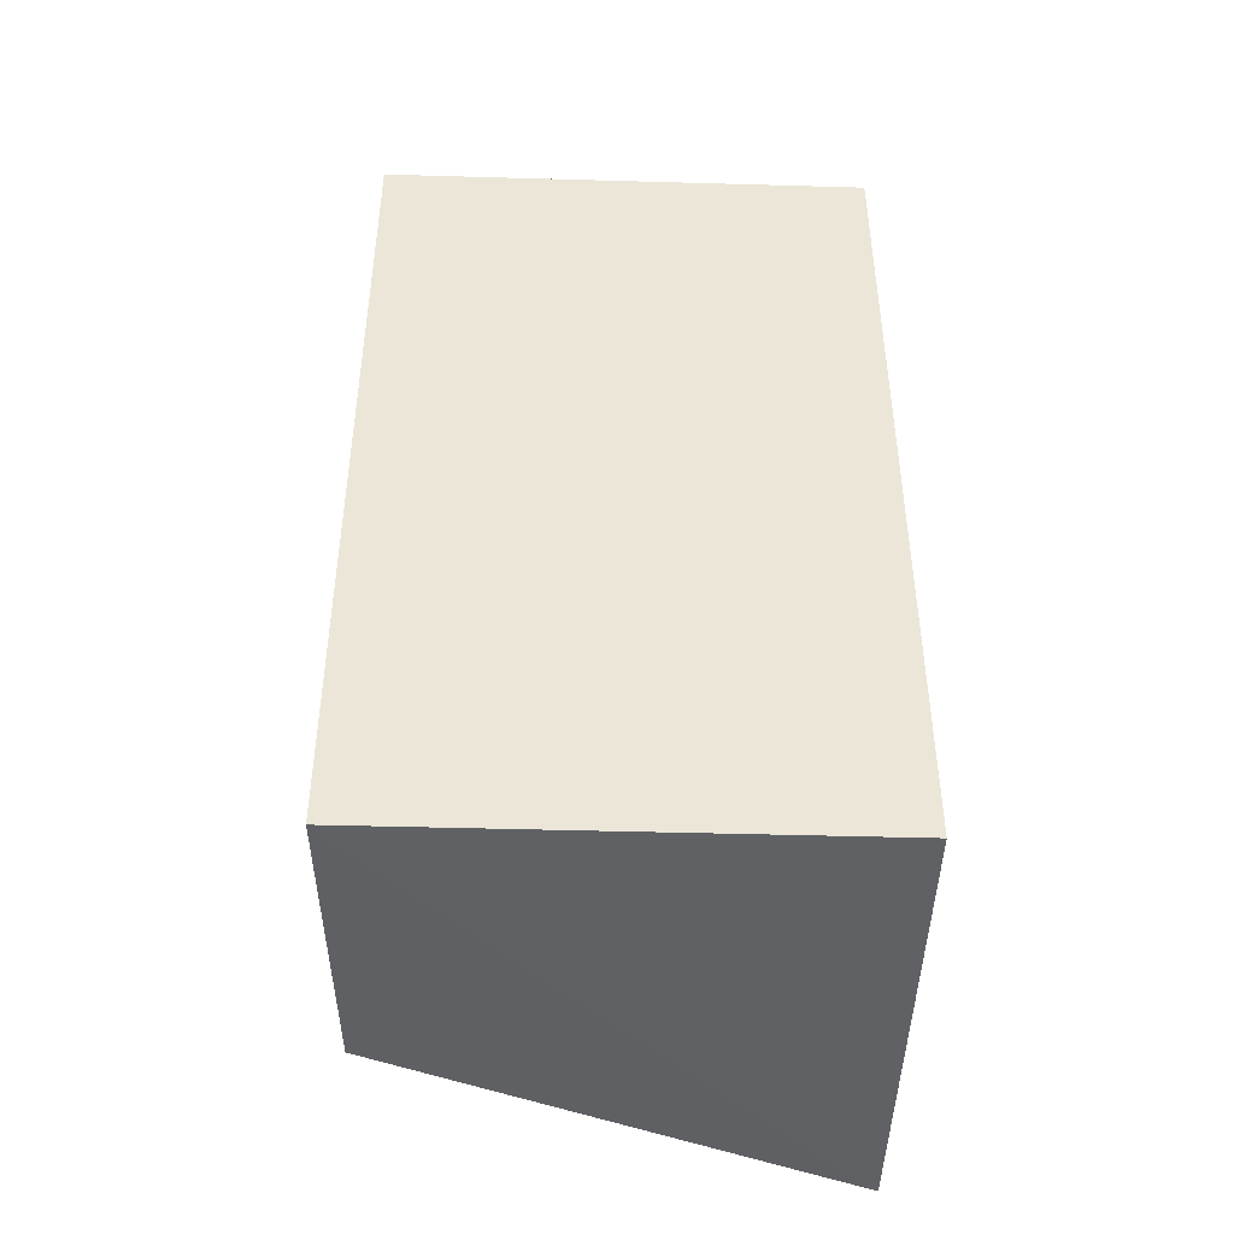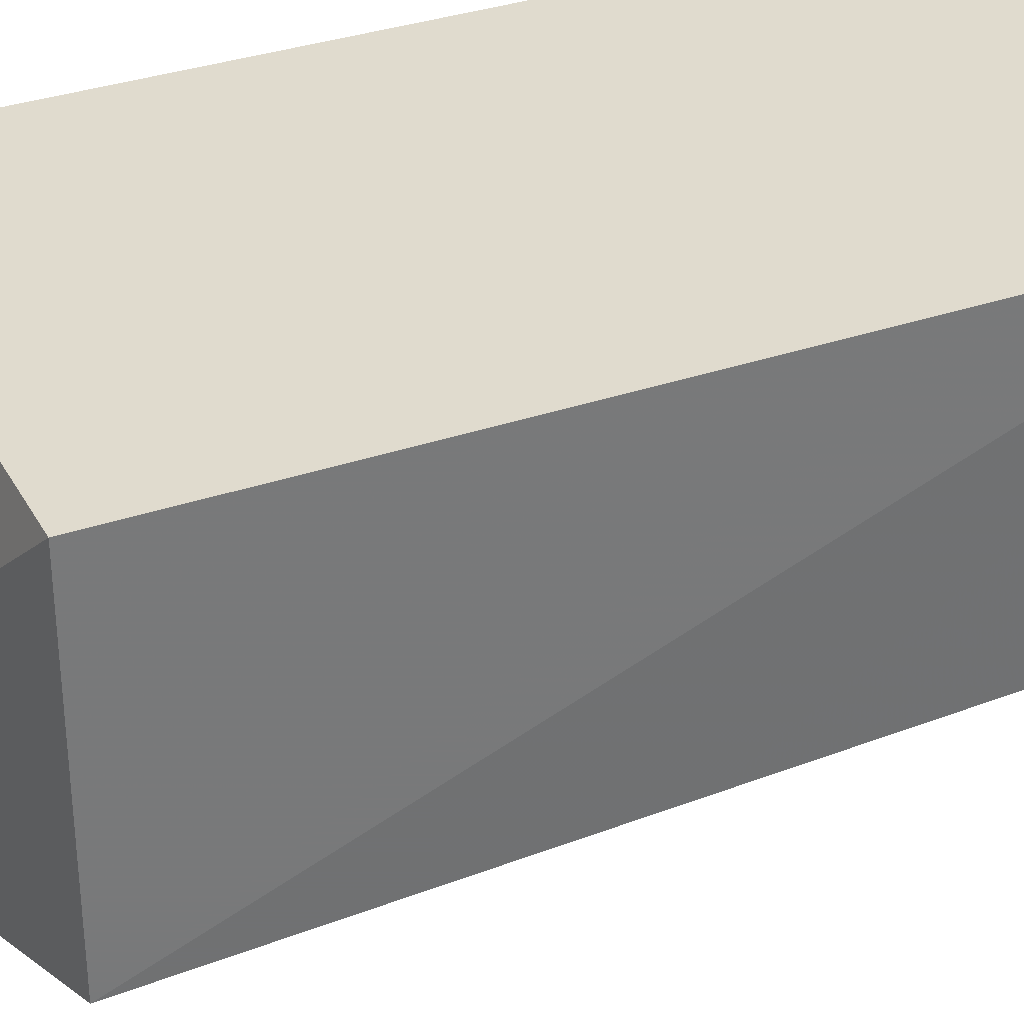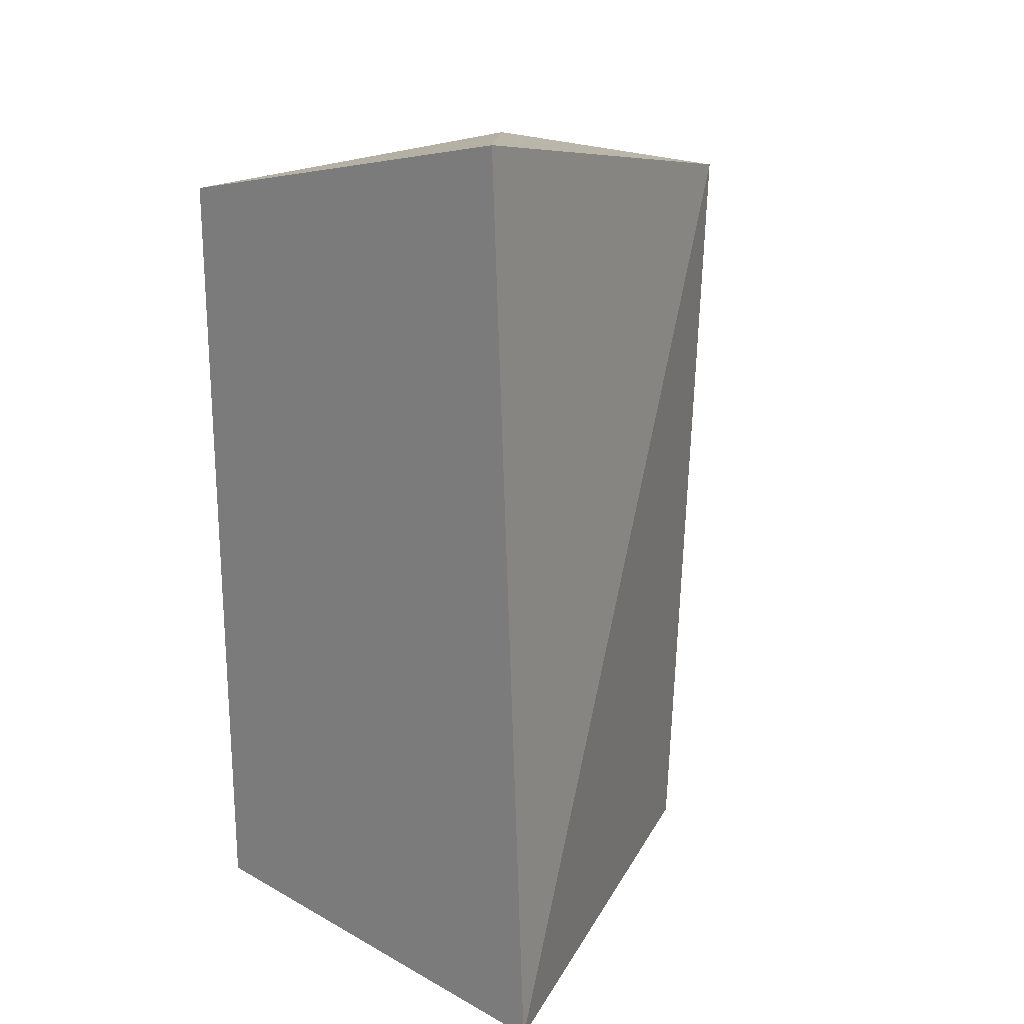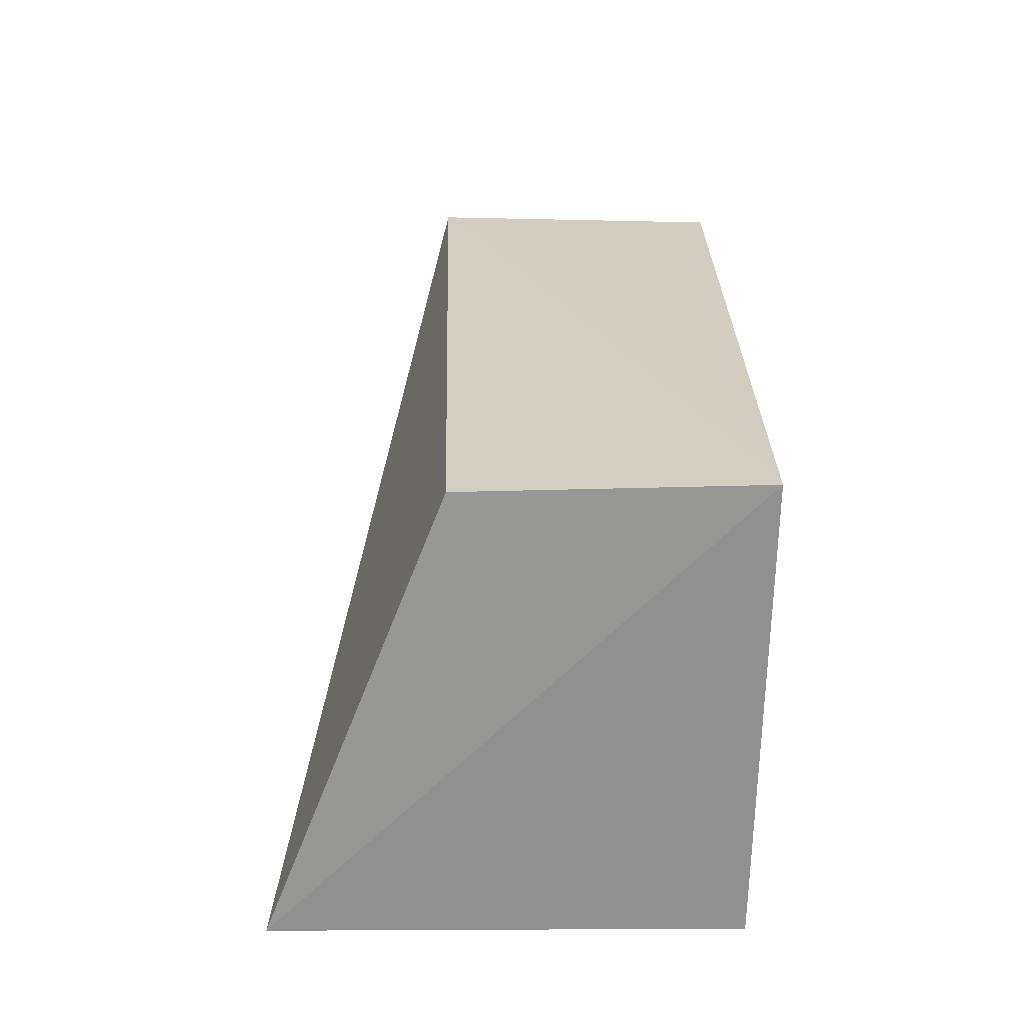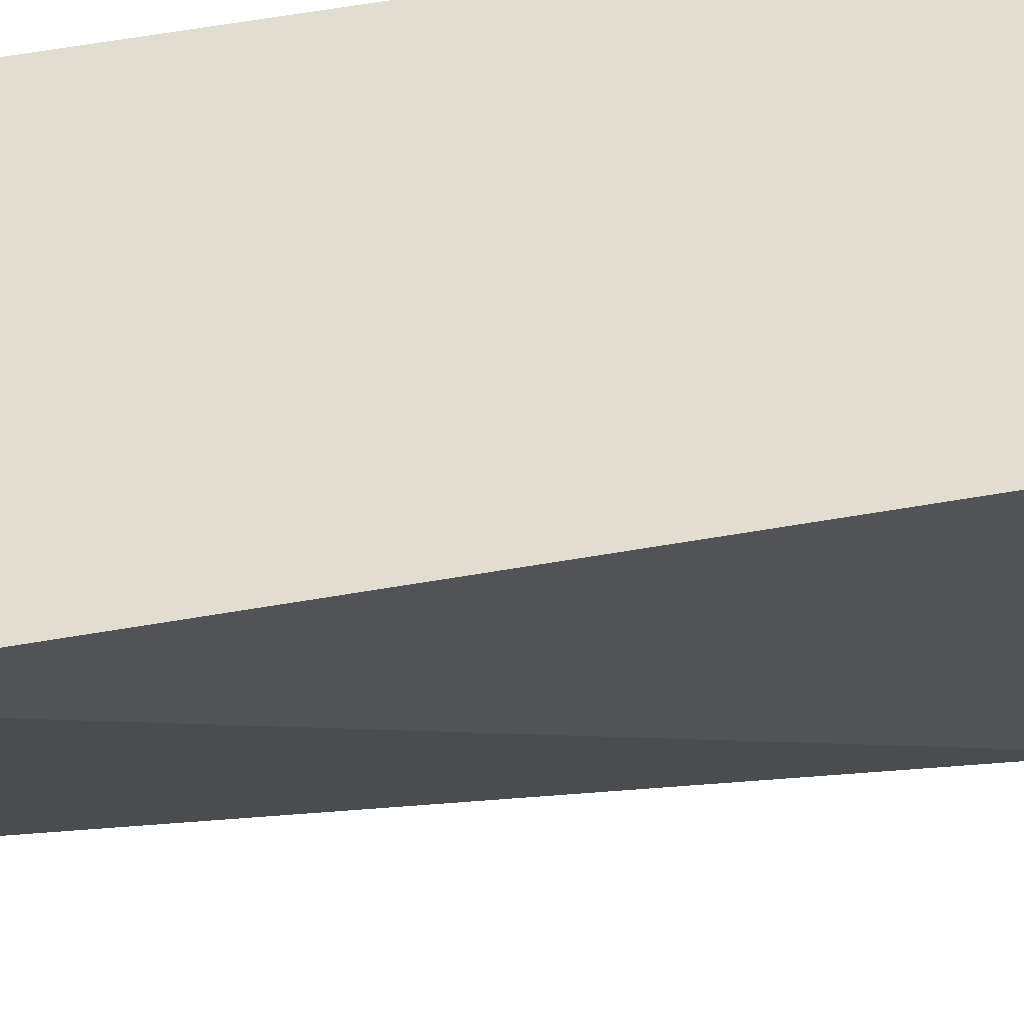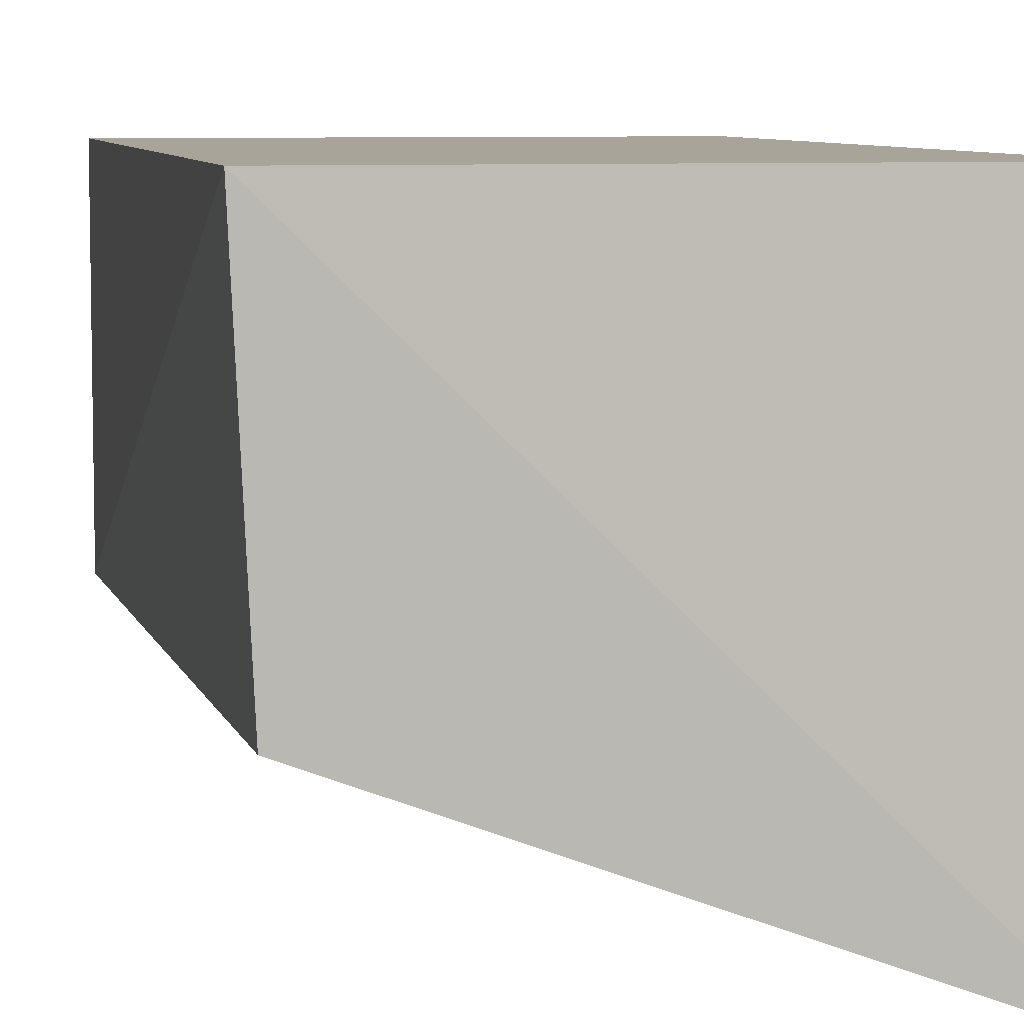
<metadata>
{"format":"obj","ext":"obj","renderer":"f3d","projection":"perspective","resolution":1024,"background":"white","views":[{"elev":-44.7,"azim":178.1,"up":"+Z"},{"elev":33.7,"azim":64.9,"up":"+Y"},{"elev":20.6,"azim":-47.6,"up":"+Z"},{"elev":-65.6,"azim":88.8,"up":"+Z"},{"elev":-35.4,"azim":-78.3,"up":"+Y"},{"elev":7.1,"azim":168.5,"up":"+Y"}]}
</metadata>
<code>
v 0.008025 -0.2604 0.1213
v 0.1174 -0.2298 -0.09798
v 0.1208 -0.1594 0.09848
v 0.008025 -0.1594 0.09848
v 0.008025 -0.2703 -0.1024
v 0.008025 -0.1594 -0.09848
v 0.1208 -0.2351 0.09848
v 0.1208 -0.1594 -0.09848
f 1 3 4
f 5 1 4
f 6 4 3
f 6 5 4
f 7 3 1
f 7 5 2
f 7 1 5
f 8 6 3
f 8 2 5
f 8 5 6
f 8 7 2
f 8 3 7

</code>
